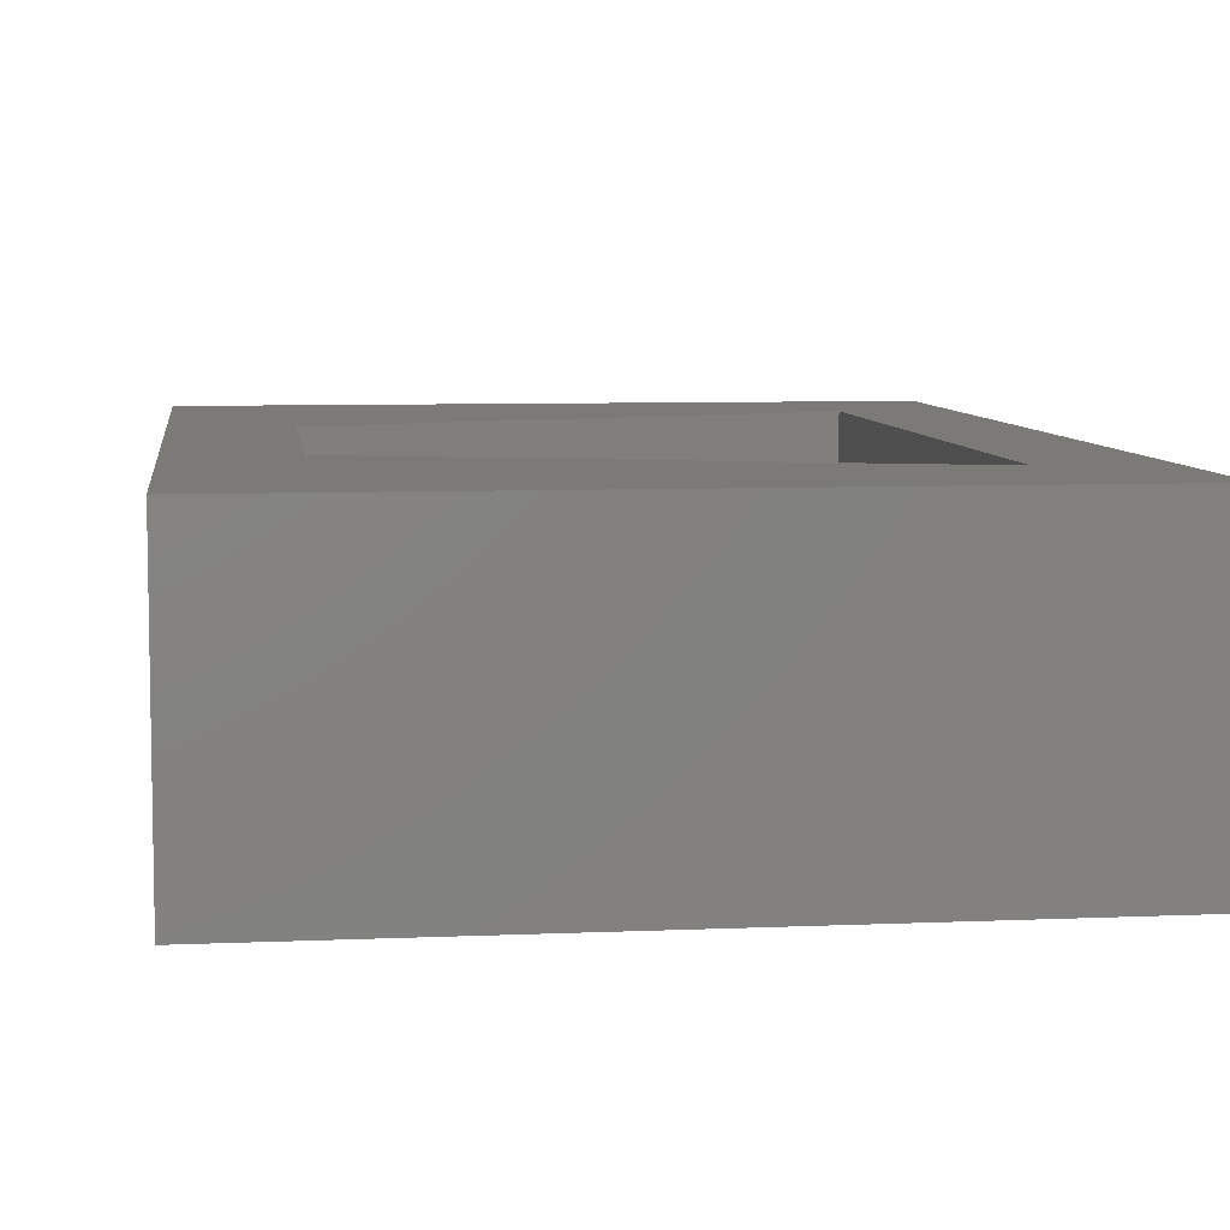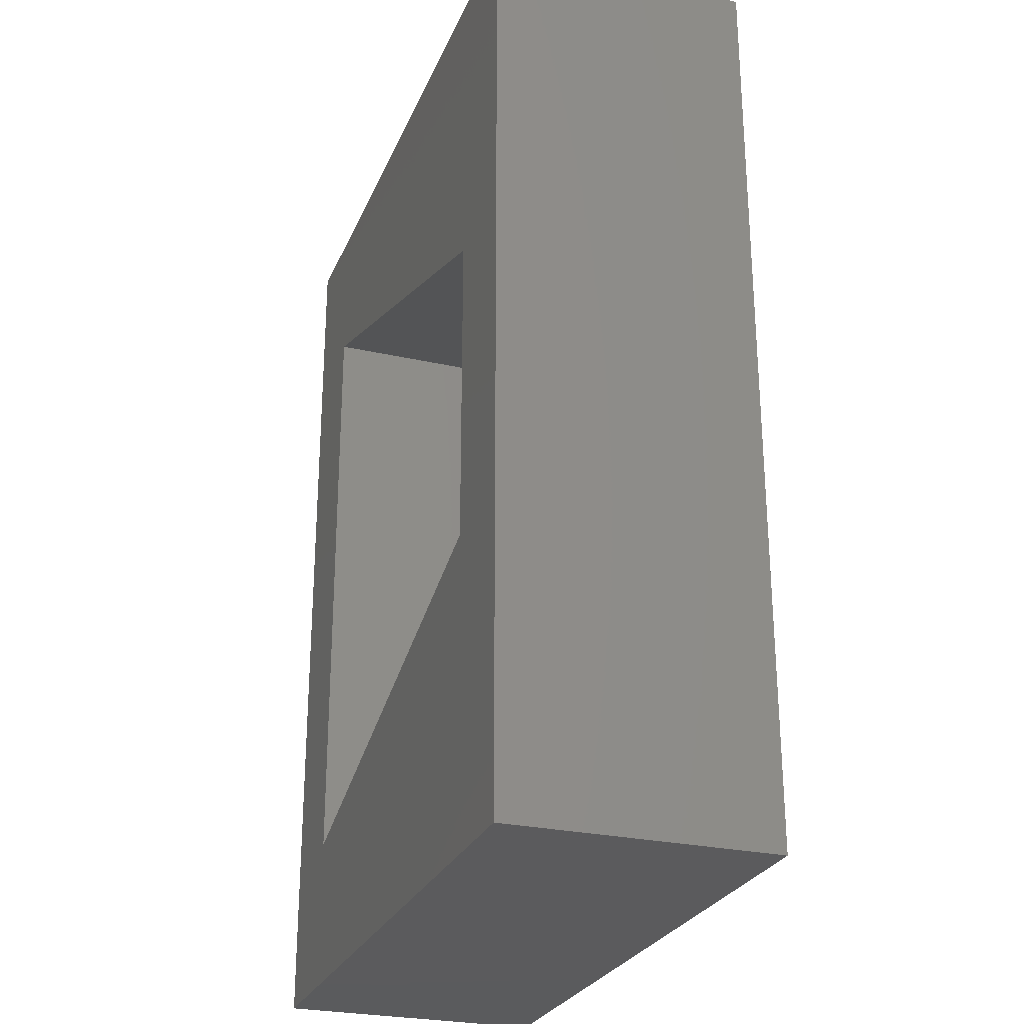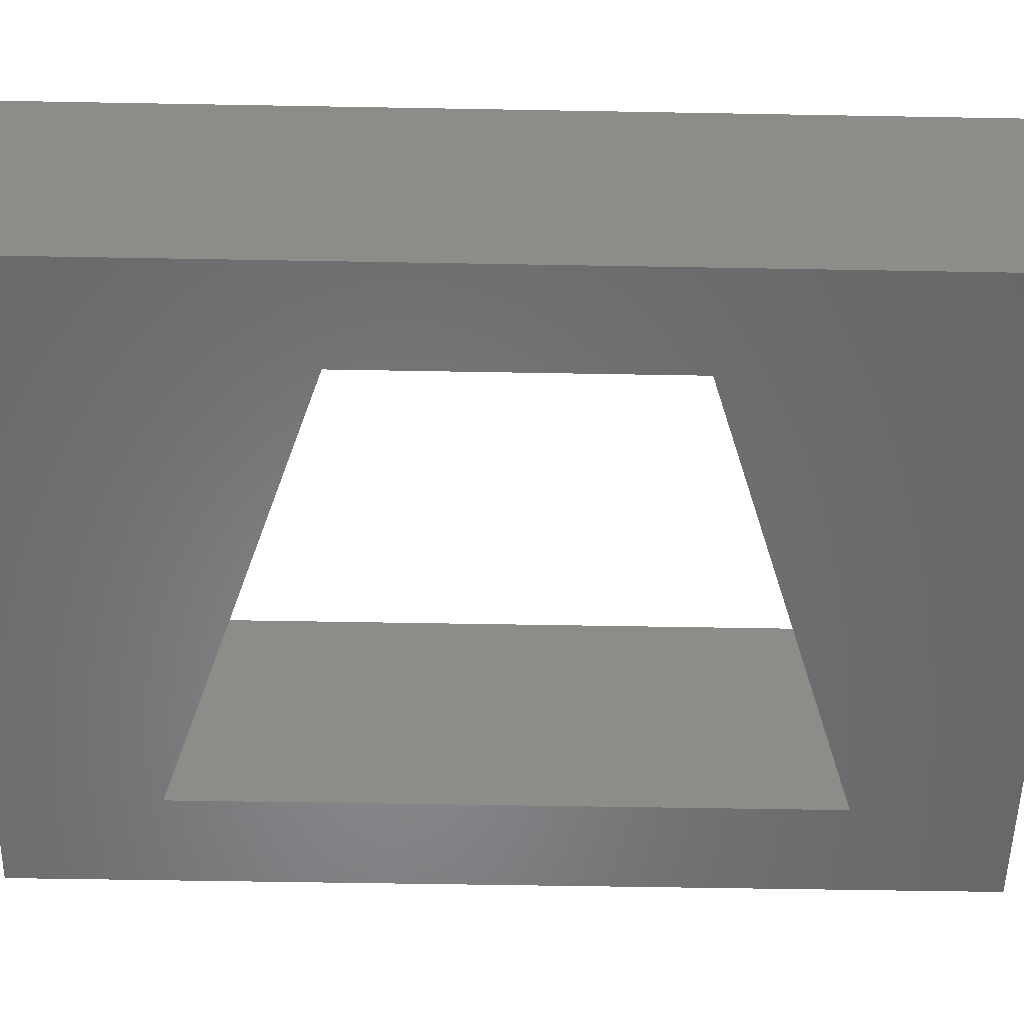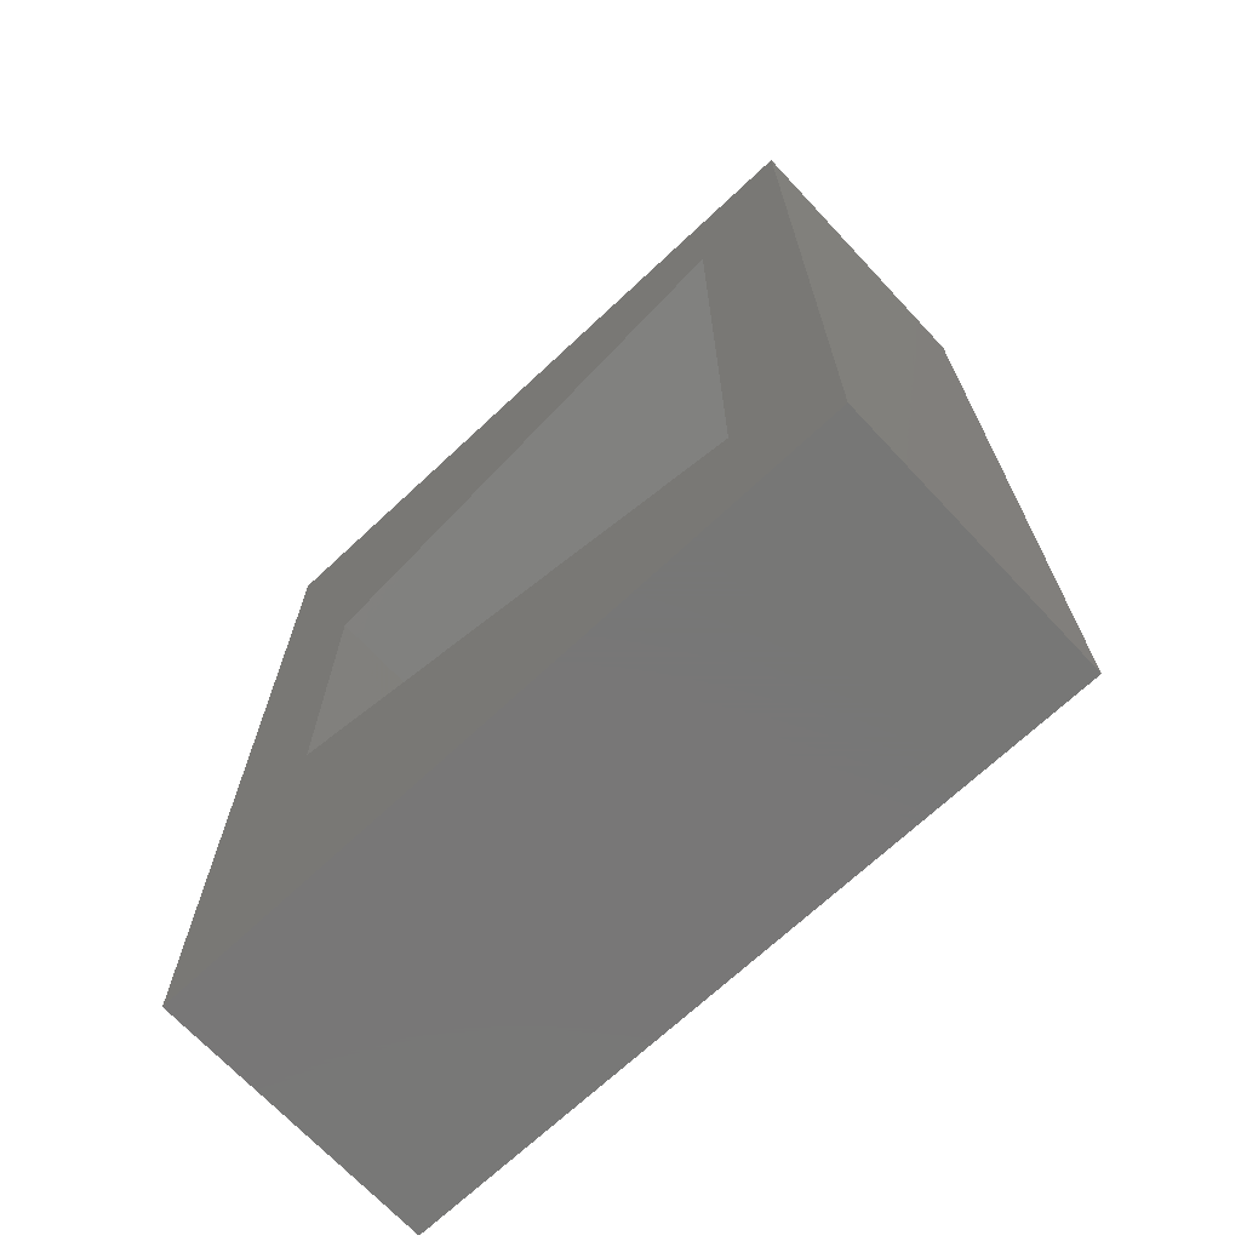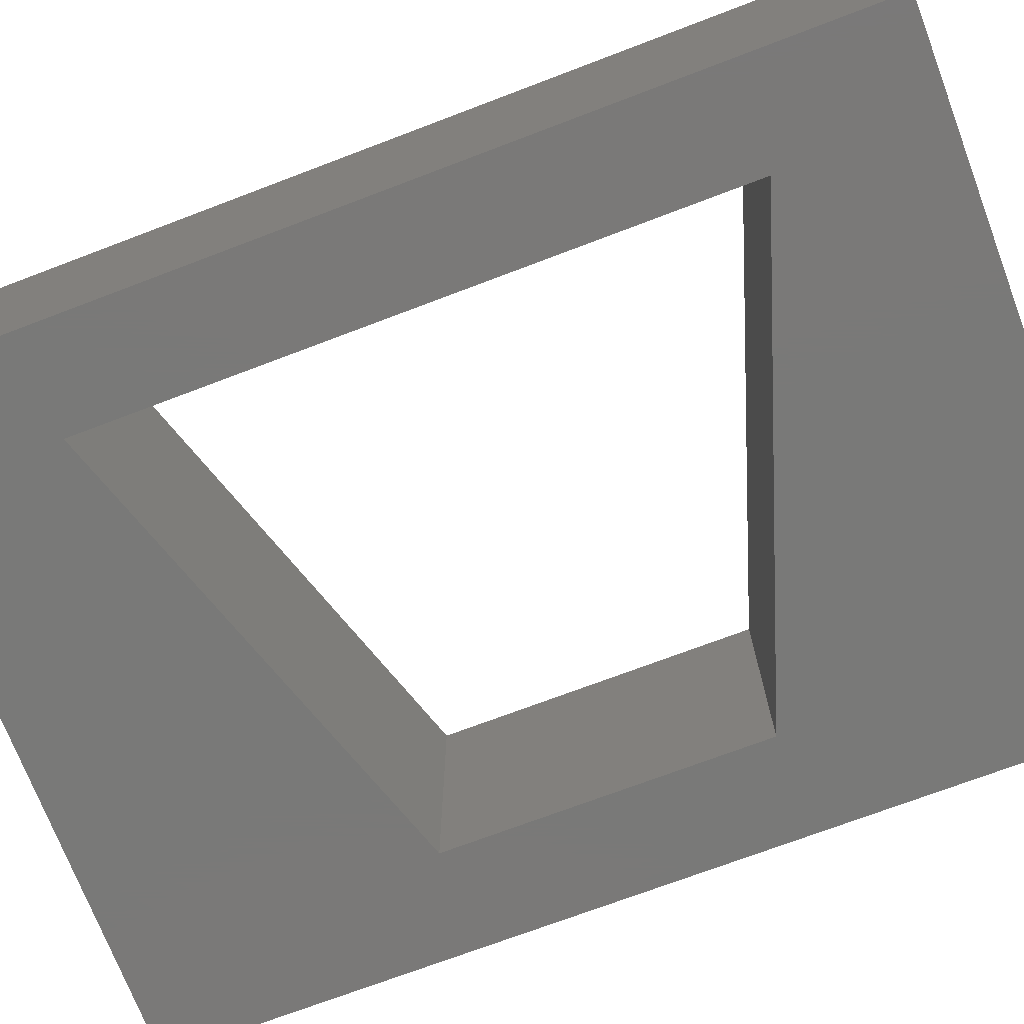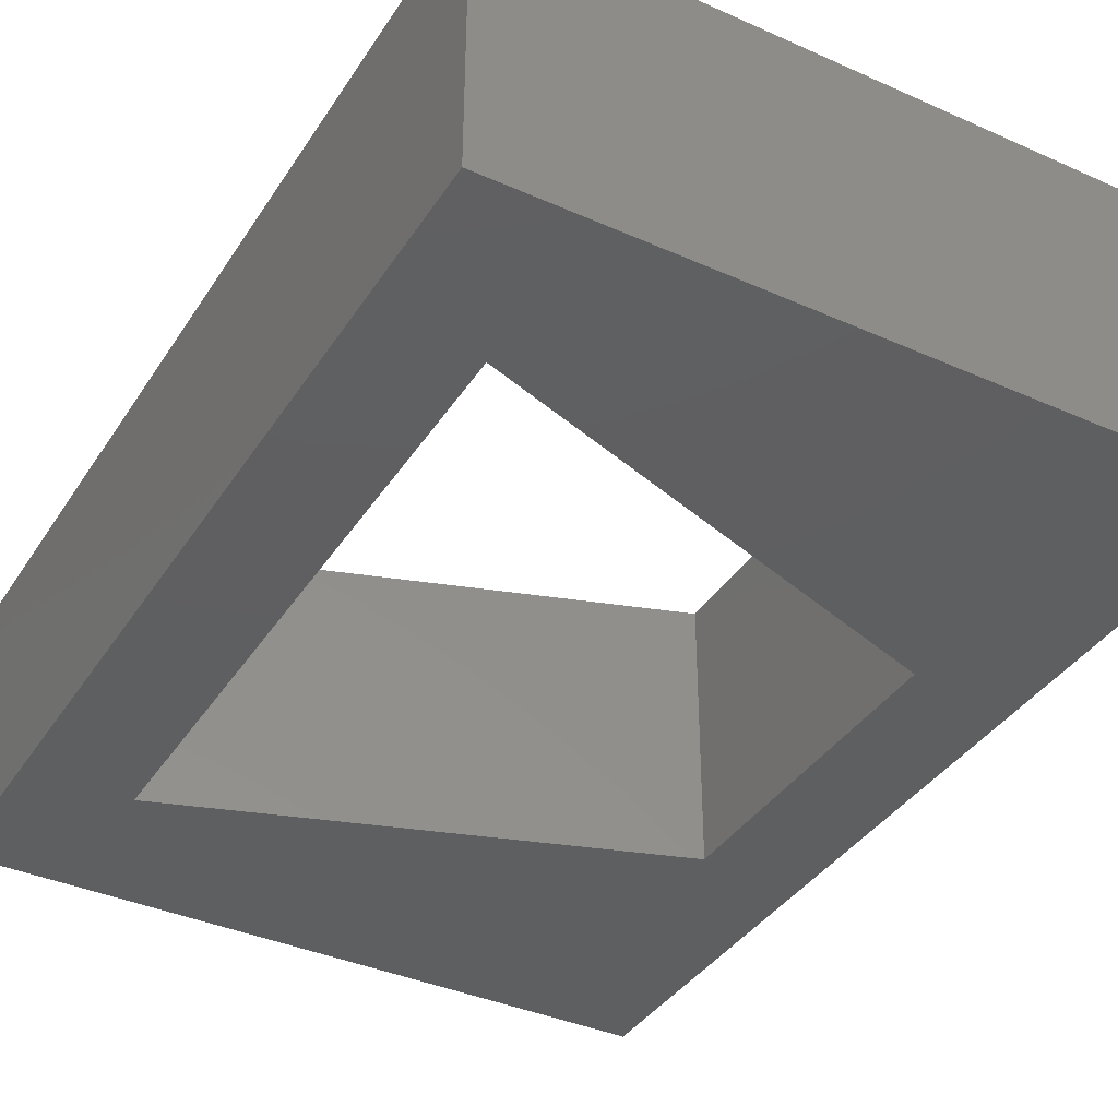
<metadata>
{"format":"stl","ext":"stl","renderer":"f3d","projection":"perspective","resolution":1024,"background":"white","views":[{"elev":7.1,"azim":-7.3,"up":"+Y"},{"elev":-26.8,"azim":-109.4,"up":"+Z"},{"elev":-54.4,"azim":-91.1,"up":"+Y"},{"elev":-70.0,"azim":43.1,"up":"+Z"},{"elev":-72.2,"azim":110.8,"up":"+Y"},{"elev":-38.2,"azim":150.6,"up":"+Y"}]}
</metadata>
<code>
# stl→obj: 20 verts, 32 faces
v 7.5 20 23.2
v 0 20 0
v 7.5 20 46.8
v 0 20 70
v 42.5 20 58.47
v 50 20 70
v 42.5 20 11.53
v 50 20 0
v 0 0 0
v 7.5 0 23.2
v 7.5 0 46.8
v 42.5 0 11.53
v 50 0 0
v 42.5 0 58.47
v 50 0 70
v 0 0 70
v 42.5 -6.939e-15 11.53
v 7.5 -6.939e-15 23.2
v 7.5 -6.939e-15 46.8
v 42.5 -6.939e-15 58.47
f 1 2 3
f 3 2 4
f 3 4 5
f 5 4 6
f 5 6 7
f 7 6 8
f 7 8 1
f 1 8 2
f 9 10 11
f 10 9 12
f 12 9 13
f 12 13 14
f 14 13 15
f 14 15 11
f 11 15 16
f 11 16 9
f 4 2 16
f 16 2 9
f 6 4 15
f 15 4 16
f 8 6 13
f 13 6 15
f 2 8 9
f 9 8 13
f 7 1 17
f 17 1 18
f 1 3 10
f 10 3 11
f 3 5 19
f 19 5 20
f 5 7 14
f 14 7 12

</code>
